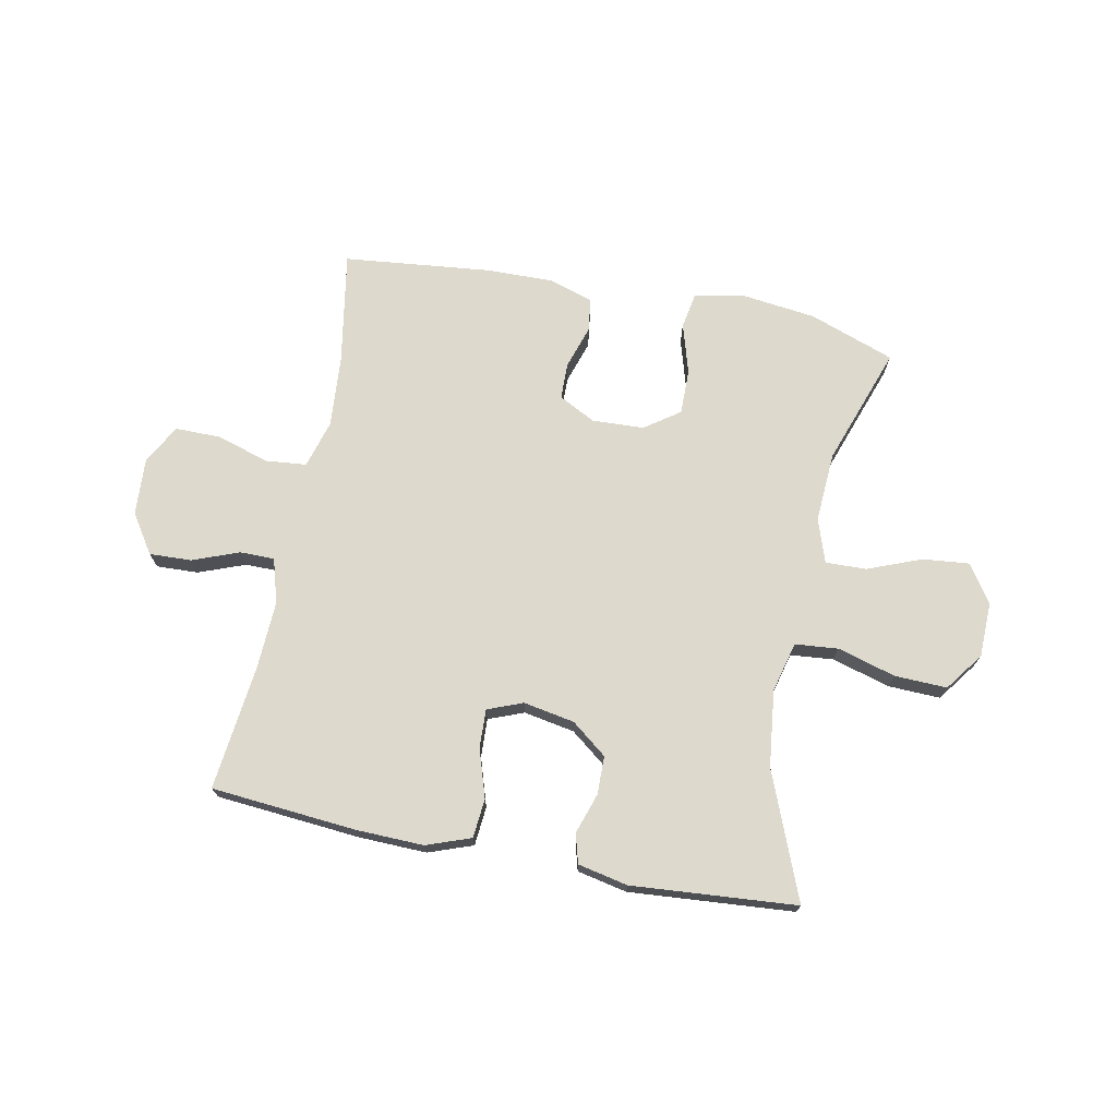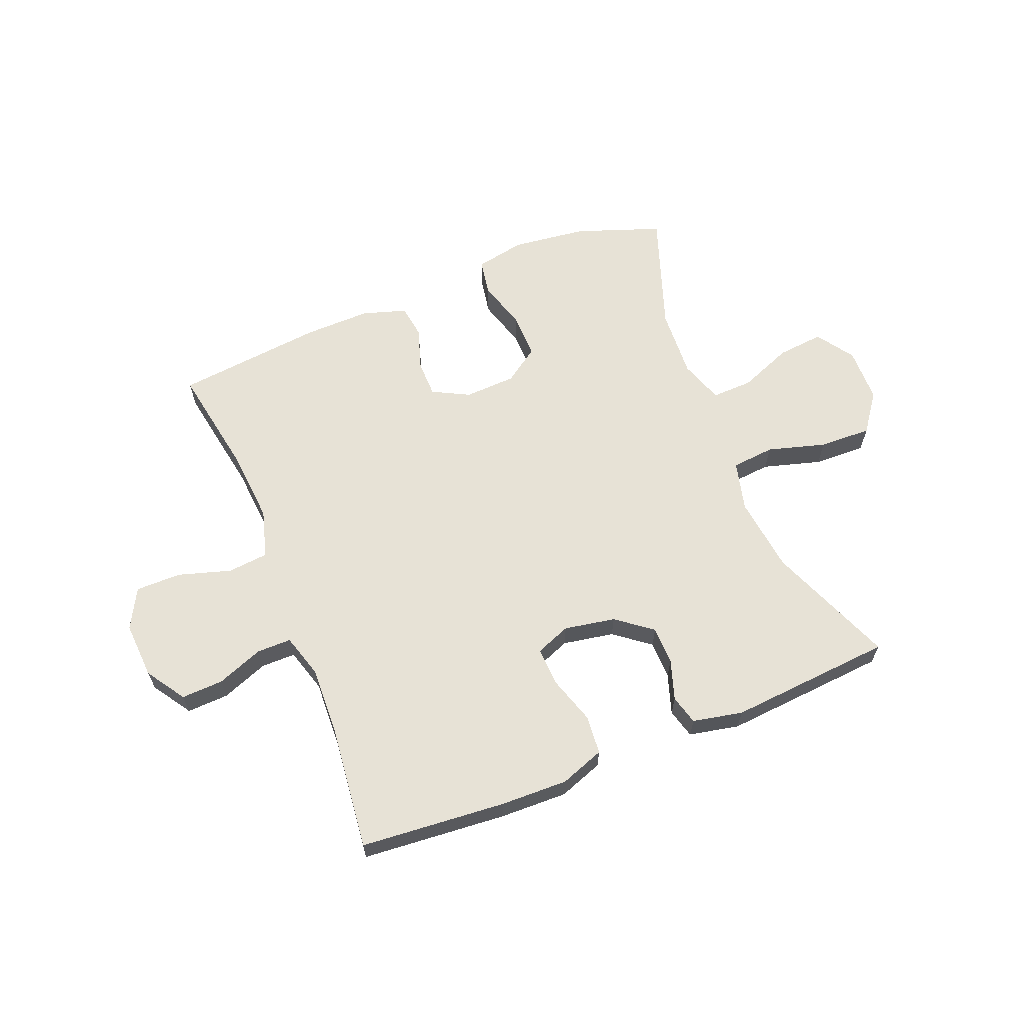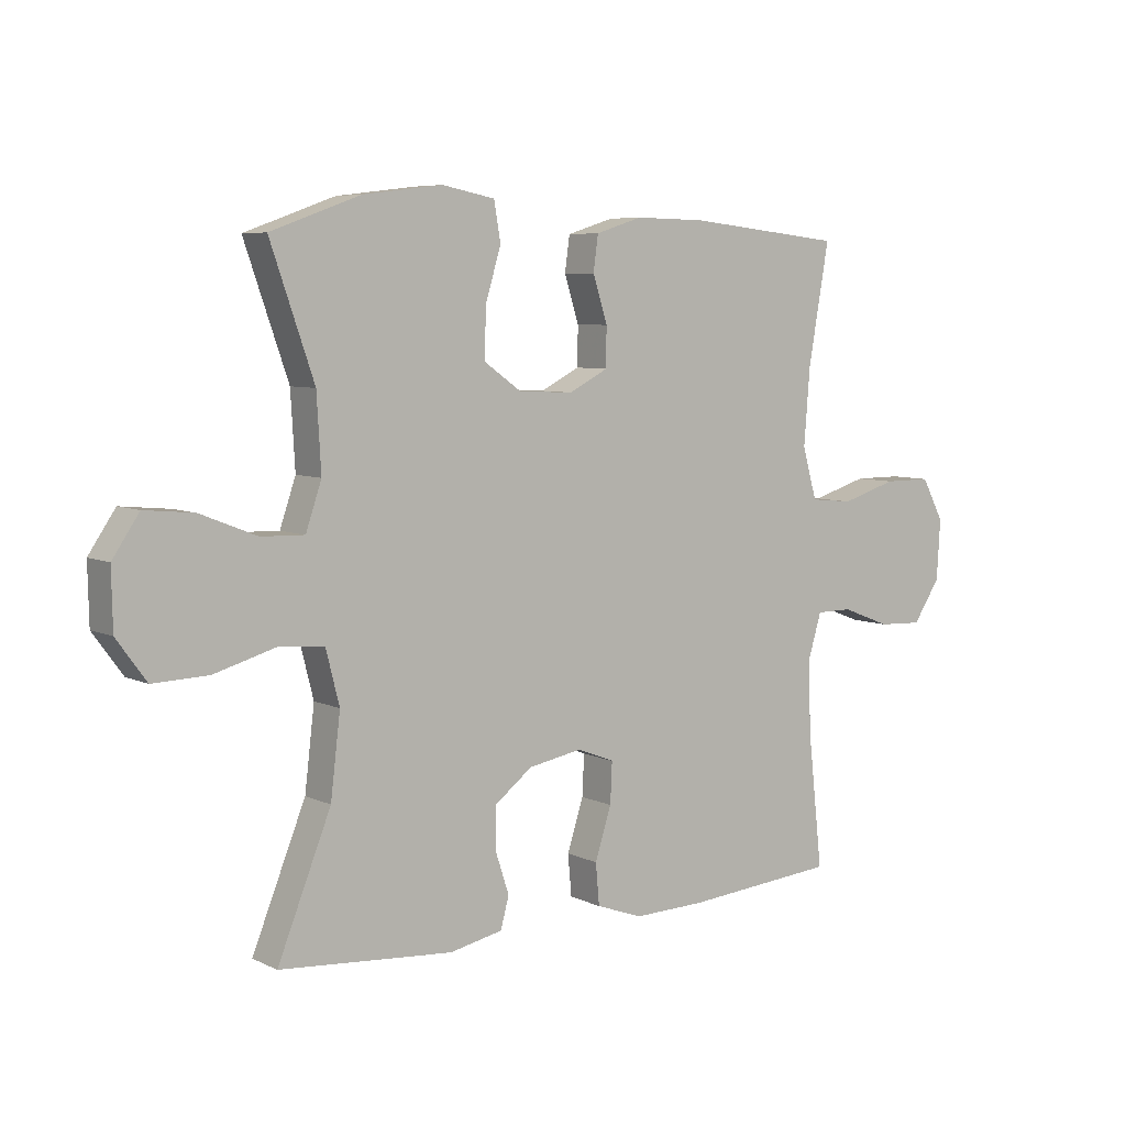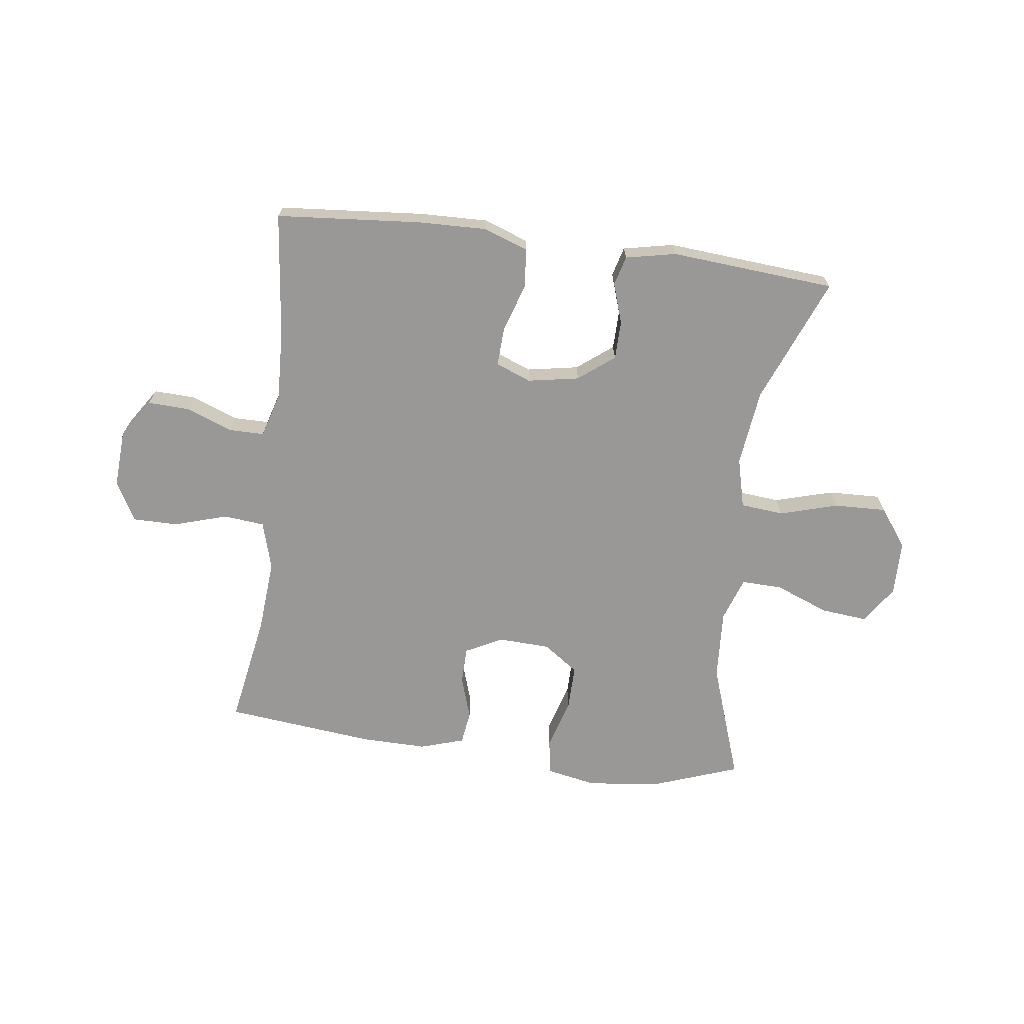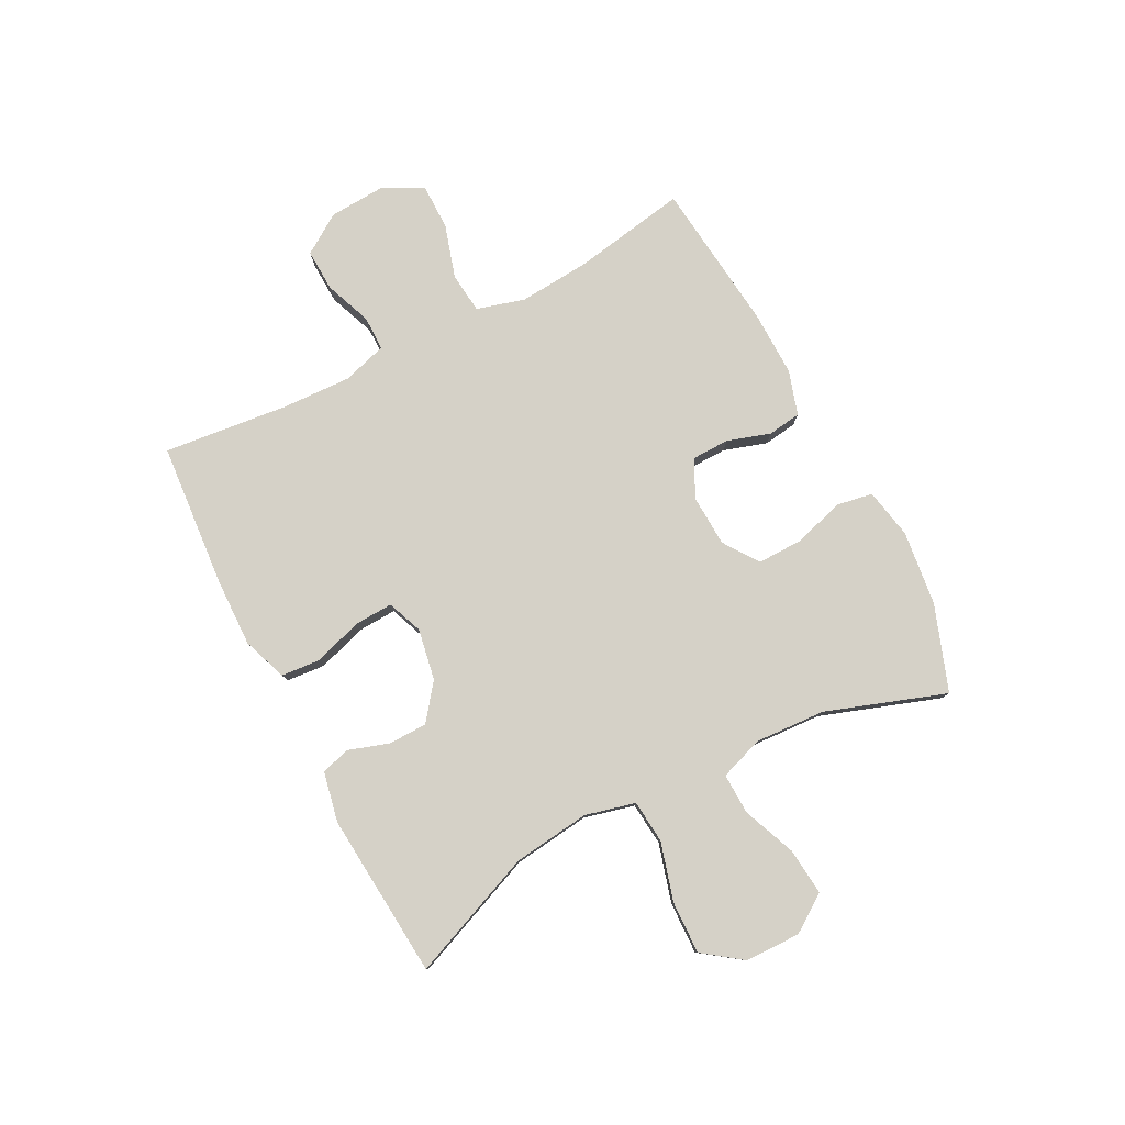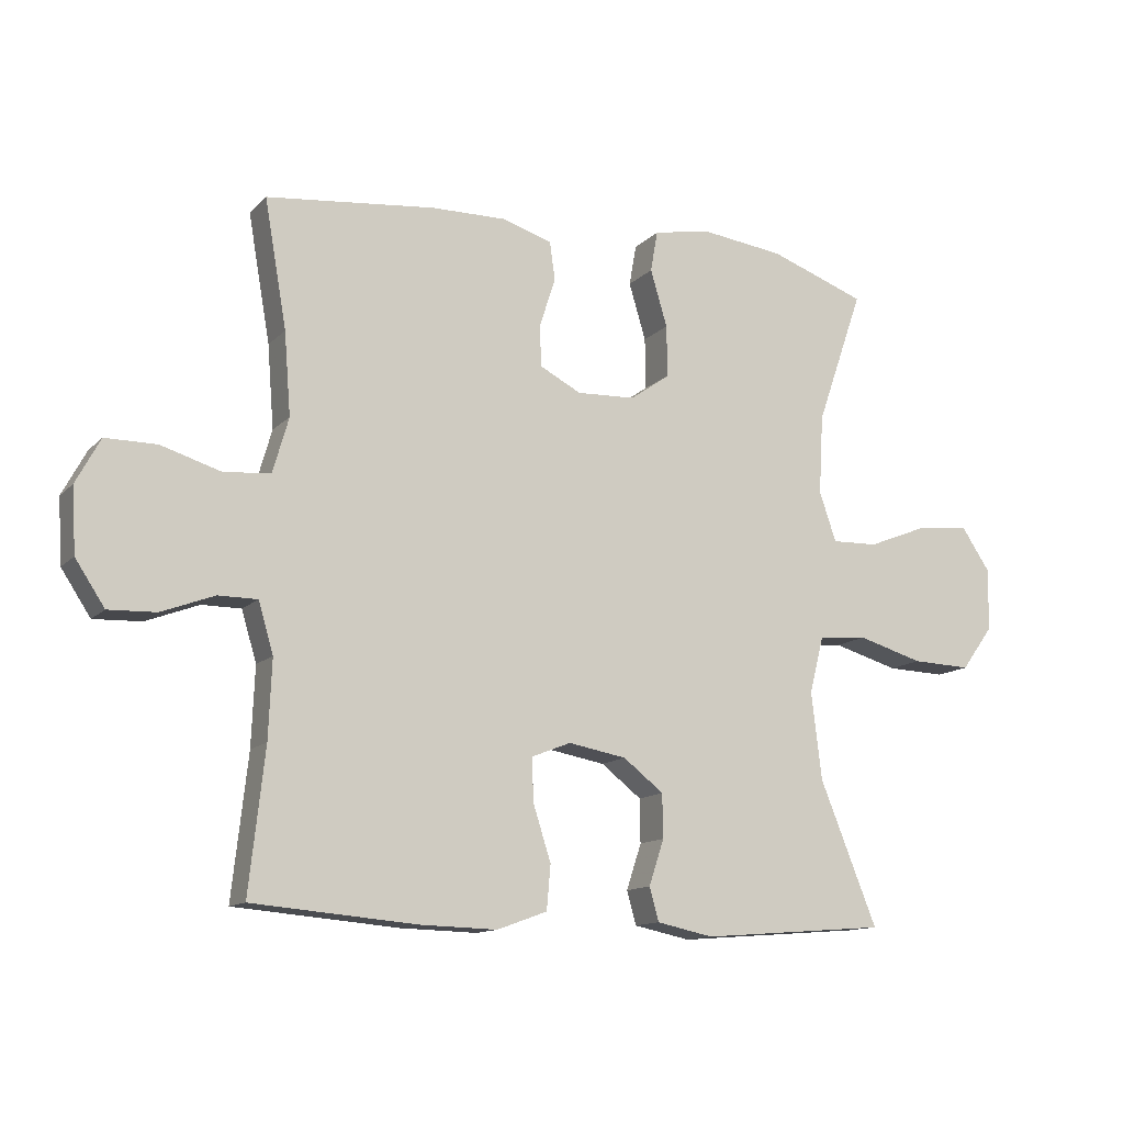
<metadata>
{"format":"obj","ext":"obj","renderer":"f3d","projection":"perspective","resolution":1024,"background":"white","views":[{"elev":71.9,"azim":-168.7,"up":"+Y"},{"elev":63.1,"azim":158.1,"up":"+Y"},{"elev":6.5,"azim":-36.4,"up":"+Z"},{"elev":-68.6,"azim":172.6,"up":"+Y"},{"elev":79.5,"azim":-117.5,"up":"+Y"},{"elev":-12.8,"azim":153.6,"up":"+Z"}]}
</metadata>
<code>
v 0.5 0.07 0.5
v 0.466 0.07 0.305
v 0.456 0.07 0.179
v 0.48 0.07 0.095
v 0.551 0.07 0.088
v 0.643 0.07 0.116
v 0.722 0.07 0.116
v 0.759 0.07 0.047
v 0.753 0.07 -0.052
v 0.708 0.07 -0.12
v 0.635 0.07 -0.117
v 0.554 0.07 -0.086
v 0.494 0.07 -0.086
v 0.471 0.07 -0.163
v 0.476 0.07 -0.283
v 0.5 0.07 -0.5
v 0.248 0.07 -0.521
v 0.13 0.07 -0.524
v 0.053 0.07 -0.496
v 0.047 0.07 -0.428
v 0.074 0.07 -0.344
v 0.077 0.07 -0.277
v 0.016 0.07 -0.253
v -0.073 0.07 -0.269
v -0.135 0.07 -0.317
v -0.136 0.07 -0.384
v -0.113 0.07 -0.454
v -0.127 0.07 -0.505
v -0.214 0.07 -0.523
v -0.5 0.07 -0.5
v -0.412 0.07 -0.281
v -0.396 0.07 -0.148
v -0.418 0.07 -0.061
v -0.493 0.07 -0.054
v -0.594 0.07 -0.083
v -0.685 0.07 -0.086
v -0.734 0.07 -0.019
v -0.736 0.07 0.077
v -0.692 0.07 0.142
v -0.611 0.07 0.134
v -0.518 0.07 0.097
v -0.447 0.07 0.095
v -0.421 0.07 0.171
v -0.428 0.07 0.293
v -0.5 0.07 0.5
v -0.352 0.07 0.553
v -0.222 0.07 0.569
v -0.135 0.07 0.552
v -0.124 0.07 0.489
v -0.15 0.07 0.402
v -0.151 0.07 0.323
v -0.09 0.07 0.28
v 0 0.07 0.276
v 0.064 0.07 0.309
v 0.065 0.07 0.373
v 0.041 0.07 0.448
v 0.049 0.07 0.506
v 0.126 0.07 0.53
v 0.241 0.07 0.528
v 0.5 0 0.5
v 0.466 0 0.305
v 0.456 0 0.179
v 0.48 0 0.095
v 0.551 0 0.088
v 0.643 0 0.116
v 0.722 0 0.116
v 0.759 0 0.047
v 0.753 0 -0.052
v 0.708 0 -0.12
v 0.635 0 -0.117
v 0.554 0 -0.086
v 0.494 0 -0.086
v 0.471 0 -0.163
v 0.476 0 -0.283
v 0.5 0 -0.5
v 0.248 0 -0.521
v 0.13 0 -0.524
v 0.053 0 -0.496
v 0.047 0 -0.428
v 0.074 0 -0.344
v 0.077 0 -0.277
v 0.016 0 -0.253
v -0.073 0 -0.269
v -0.135 0 -0.317
v -0.136 0 -0.384
v -0.113 0 -0.454
v -0.127 0 -0.505
v -0.214 0 -0.523
v -0.5 0 -0.5
v -0.412 0 -0.281
v -0.396 0 -0.148
v -0.418 0 -0.061
v -0.493 0 -0.054
v -0.594 0 -0.083
v -0.685 0 -0.086
v -0.734 0 -0.019
v -0.736 0 0.077
v -0.692 0 0.142
v -0.611 0 0.134
v -0.518 0 0.097
v -0.447 0 0.095
v -0.421 0 0.171
v -0.428 0 0.293
v -0.5 0 0.5
v -0.352 0 0.553
v -0.222 0 0.569
v -0.135 0 0.552
v -0.124 0 0.489
v -0.15 0 0.402
v -0.151 0 0.323
v -0.09 0 0.28
v 0 0 0.276
v 0.064 0 0.309
v 0.065 0 0.373
v 0.041 0 0.448
v 0.049 0 0.506
v 0.126 0 0.53
v 0.241 0 0.528
f 58 59 1 2
f 55 56 57 58
f 54 55 58 2
f 53 54 2 3
f 52 53 3 4
f 47 48 49 50
f 47 50 51
f 44 45 46 47
f 43 44 47 51
f 42 43 51 52
f 38 39 40 41
f 38 41 42
f 37 38 42
f 34 35 36 37
f 33 34 37 42
f 32 33 42 52
f 28 29 30 31
f 26 27 28 31
f 25 26 31 32
f 24 25 32 52
f 18 19 20 21
f 18 21 22
f 15 16 17 18
f 14 15 18 22
f 13 14 22 23
f 9 10 11 12
f 9 12 13
f 8 9 13
f 5 6 7 8
f 4 5 8 13
f 23 24 52
f 4 13 23 52
f 61 60 118 117
f 117 116 115 114
f 61 117 114 113
f 62 61 113 112
f 63 62 112 111
f 109 108 107 106
f 110 109 106
f 106 105 104 103
f 110 106 103 102
f 111 110 102 101
f 100 99 98 97
f 101 100 97
f 101 97 96
f 96 95 94 93
f 101 96 93 92
f 111 101 92 91
f 90 89 88 87
f 90 87 86 85
f 91 90 85 84
f 111 91 84 83
f 80 79 78 77
f 81 80 77
f 77 76 75 74
f 81 77 74 73
f 82 81 73 72
f 71 70 69 68
f 72 71 68
f 72 68 67
f 67 66 65 64
f 72 67 64 63
f 111 83 82
f 111 82 72 63
f 1 60 61 2
f 2 61 62 3
f 3 62 63 4
f 4 63 64 5
f 5 64 65 6
f 6 65 66 7
f 7 66 67 8
f 8 67 68 9
f 9 68 69 10
f 10 69 70 11
f 11 70 71 12
f 12 71 72 13
f 13 72 73 14
f 14 73 74 15
f 15 74 75 16
f 16 75 76 17
f 17 76 77 18
f 18 77 78 19
f 19 78 79 20
f 20 79 80 21
f 21 80 81 22
f 22 81 82 23
f 23 82 83 24
f 24 83 84 25
f 25 84 85 26
f 26 85 86 27
f 27 86 87 28
f 28 87 88 29
f 29 88 89 30
f 30 89 90 31
f 31 90 91 32
f 32 91 92 33
f 33 92 93 34
f 34 93 94 35
f 35 94 95 36
f 36 95 96 37
f 37 96 97 38
f 38 97 98 39
f 39 98 99 40
f 40 99 100 41
f 41 100 101 42
f 42 101 102 43
f 43 102 103 44
f 44 103 104 45
f 45 104 105 46
f 46 105 106 47
f 47 106 107 48
f 48 107 108 49
f 49 108 109 50
f 50 109 110 51
f 51 110 111 52
f 52 111 112 53
f 53 112 113 54
f 54 113 114 55
f 55 114 115 56
f 56 115 116 57
f 57 116 117 58
f 58 117 118 59
f 59 118 60 1

</code>
